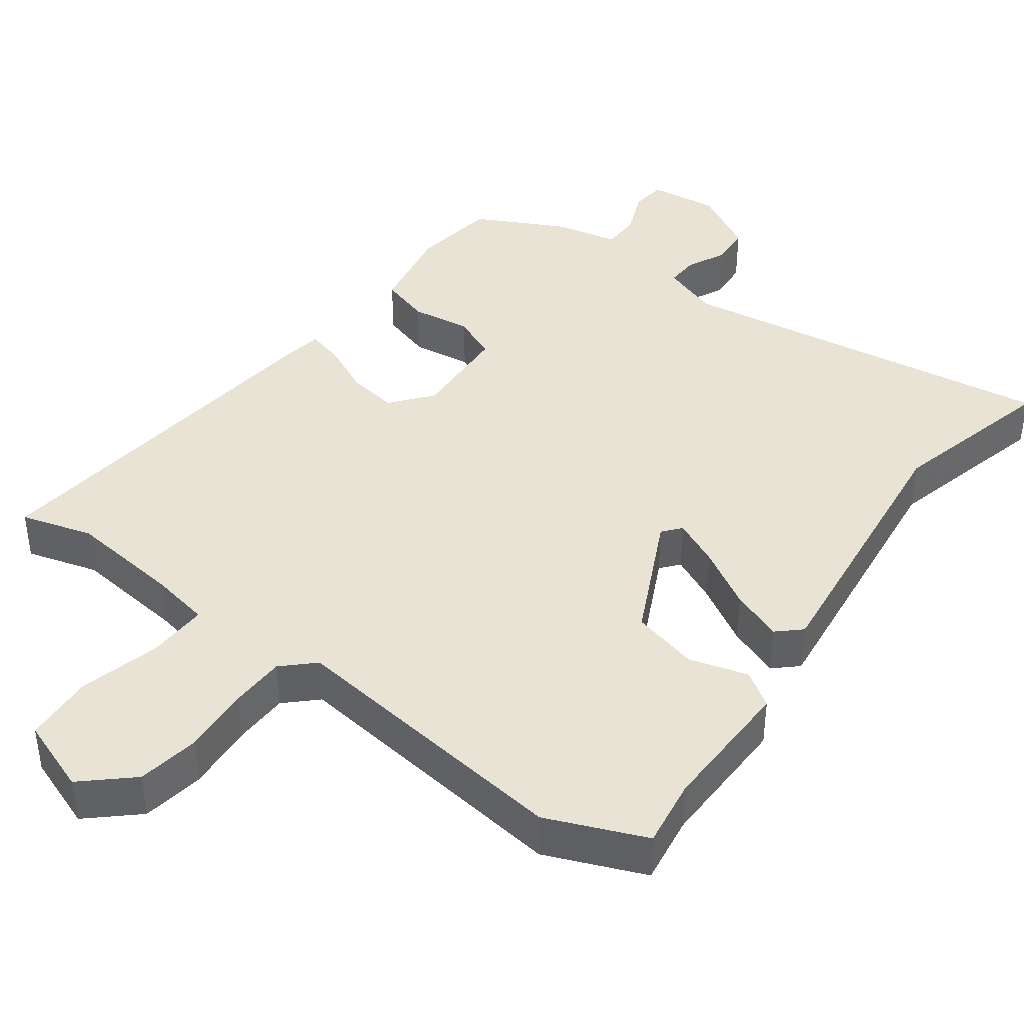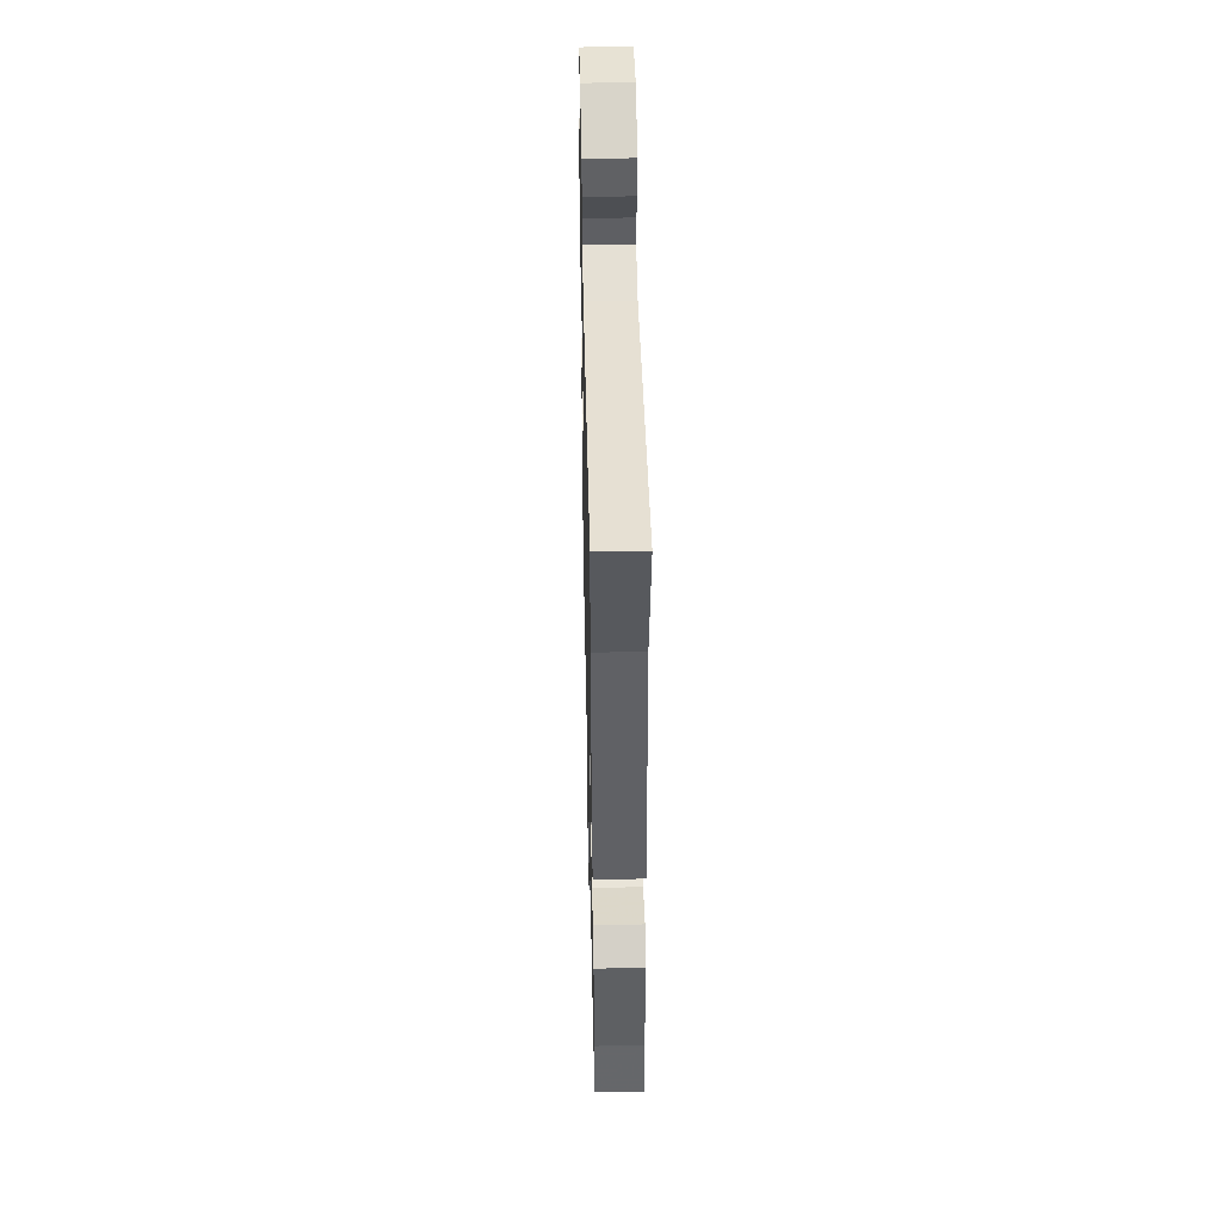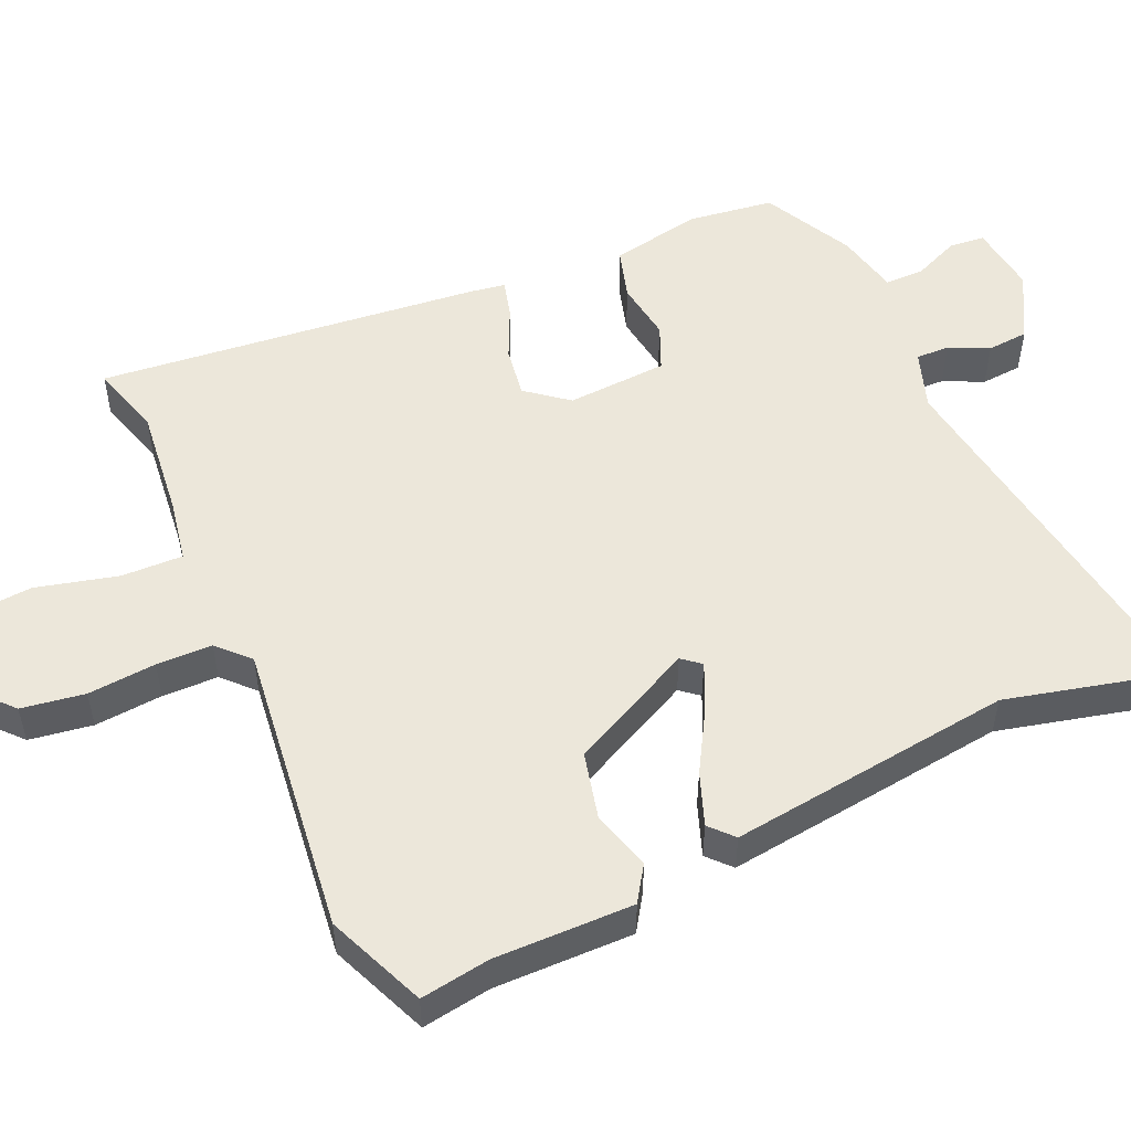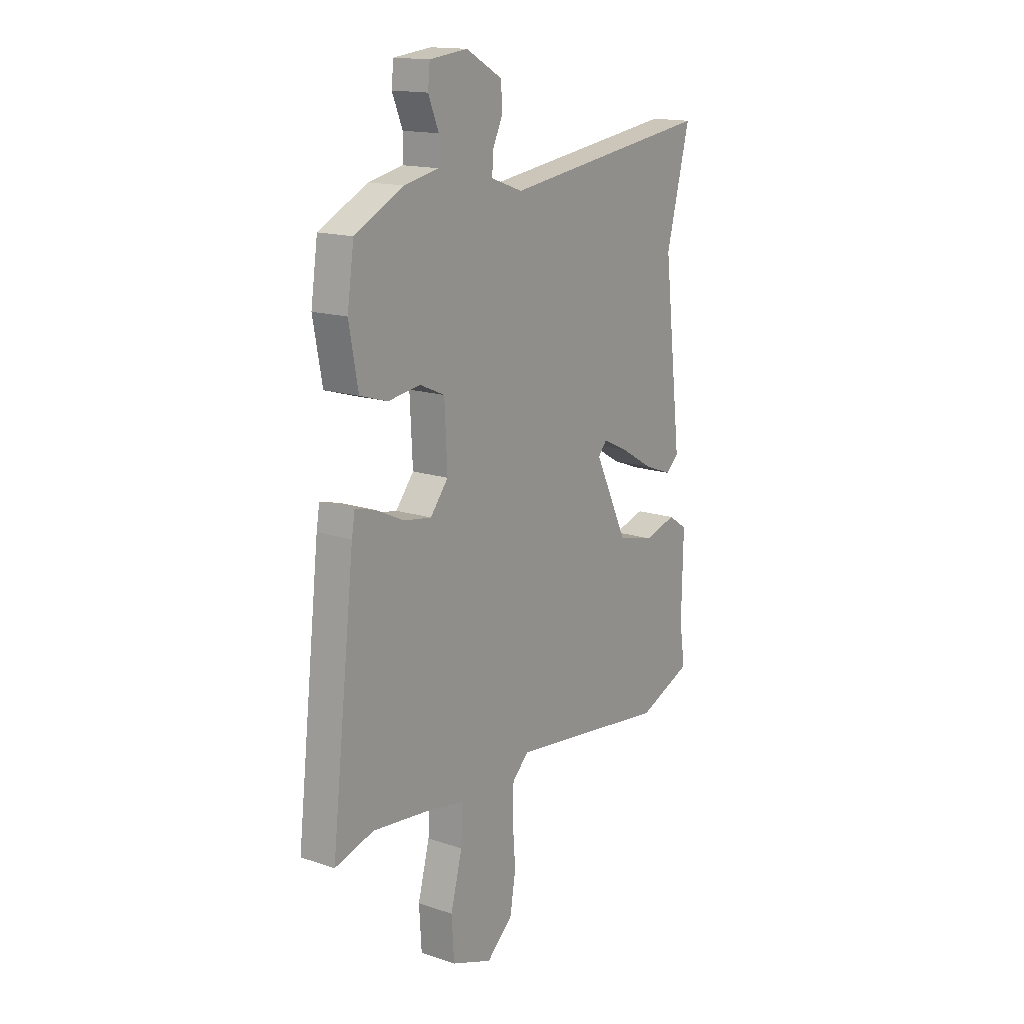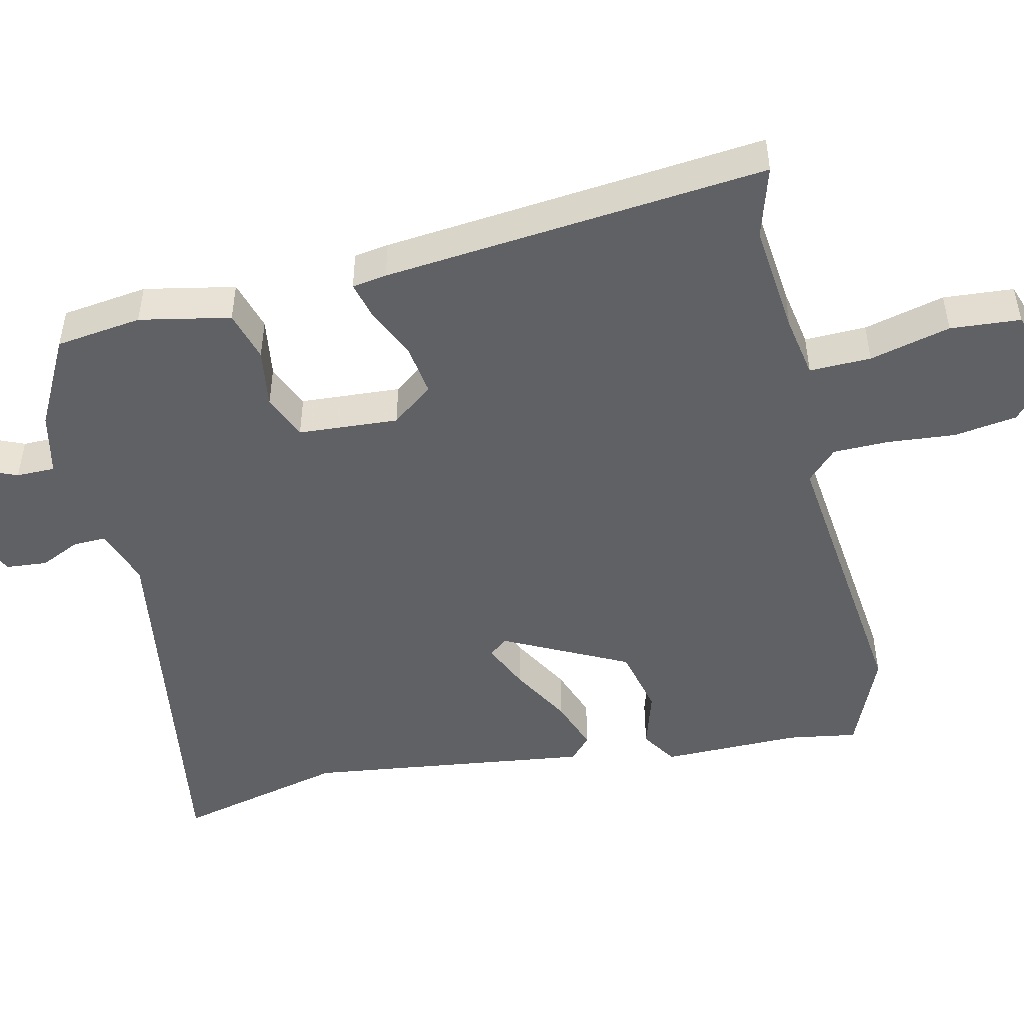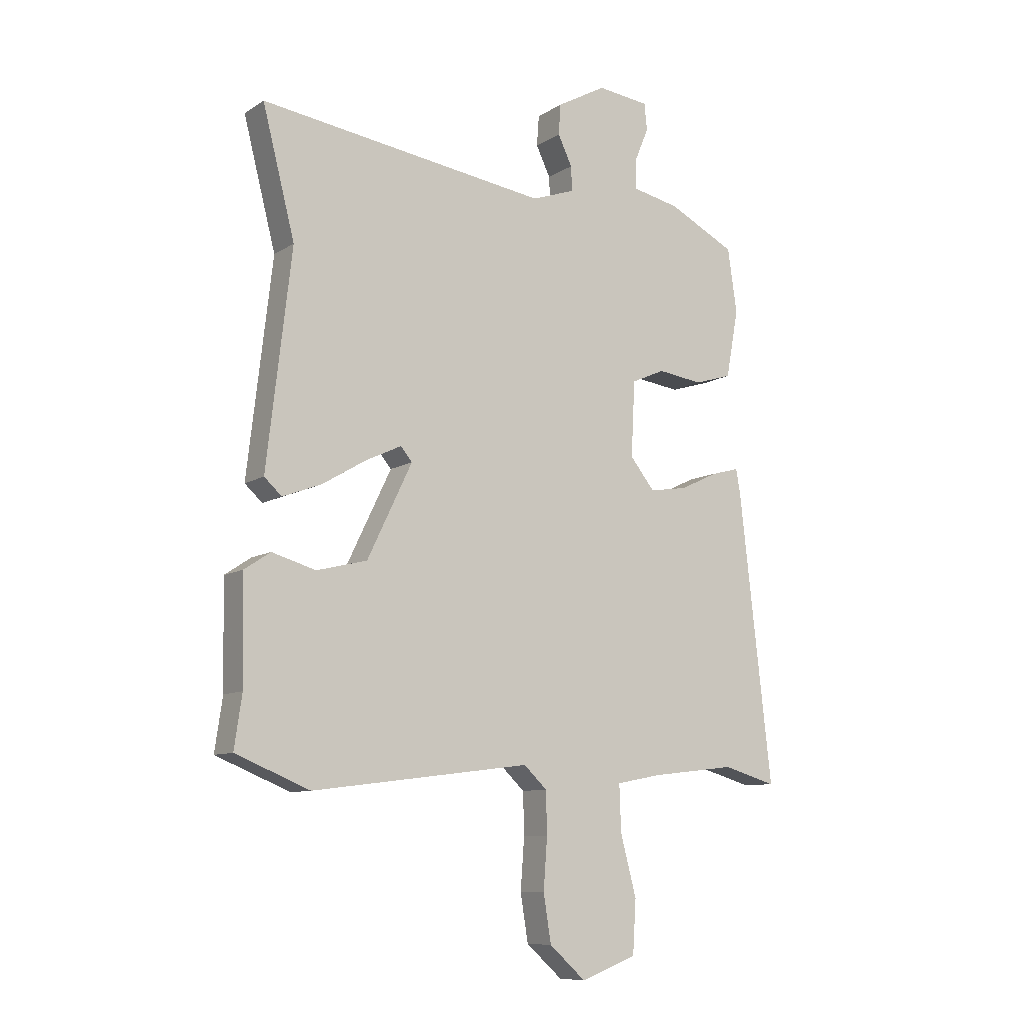
<metadata>
{"format":"obj","ext":"obj","renderer":"f3d","projection":"perspective","resolution":1024,"background":"white","views":[{"elev":41.1,"azim":-143.8,"up":"+Y"},{"elev":46.5,"azim":-91.3,"up":"+Z"},{"elev":52.5,"azim":-114.5,"up":"+Y"},{"elev":15.6,"azim":125.2,"up":"+Z"},{"elev":-48.8,"azim":102.1,"up":"+Y"},{"elev":-9.6,"azim":-32.8,"up":"+Z"}]}
</metadata>
<code>
v 0.514 0.07 -0.504
v 0.416 0.07 -0.476
v 0.262 0.07 -0.494
v 0.179 0.07 -0.51
v 0.182 0.07 -0.594
v 0.211 0.07 -0.704
v 0.205 0.07 -0.8
v 0.103 0.07 -0.838
v 0.037 0.07 -0.779
v 0.023 0.07 -0.693
v 0.03 0.07 -0.6
v 0.028 0.07 -0.524
v -0.014 0.07 -0.484
v -0.413 0.07 -0.535
v -0.548 0.07 -0.48
v -0.534 0.07 -0.385
v -0.538 0.07 -0.196
v -0.49 0.07 -0.164
v -0.41 0.07 -0.187
v -0.318 0.07 -0.164
v -0.236 0.07 0.006
v -0.257 0.07 0.031
v -0.321 0.07 0.001
v -0.402 0.07 -0.047
v -0.473 0.07 -0.074
v -0.505 0.07 -0.045
v -0.46 0.07 0.343
v -0.519 0.07 0.574
v 0.008 0.07 0.501
v 0.087 0.07 0.529
v 0.085 0.07 0.574
v 0.059 0.07 0.628
v 0.063 0.07 0.684
v 0.153 0.07 0.734
v 0.248 0.07 0.723
v 0.253 0.07 0.674
v 0.227 0.07 0.611
v 0.228 0.07 0.558
v 0.314 0.07 0.54
v 0.437 0.07 0.478
v 0.454 0.07 0.361
v 0.431 0.07 0.237
v 0.362 0.07 0.216
v 0.28 0.07 0.227
v 0.219 0.07 0.2
v 0.212 0.07 0.063
v 0.257 0.07 0.007
v 0.326 0.07 0.018
v 0.396 0.07 0.051
v 0.447 0.07 0.065
v 0.455 0.07 0.018
v 0.514 0 -0.504
v 0.416 0 -0.476
v 0.262 0 -0.494
v 0.179 0 -0.51
v 0.182 0 -0.594
v 0.211 0 -0.704
v 0.205 0 -0.8
v 0.103 0 -0.838
v 0.037 0 -0.779
v 0.023 0 -0.693
v 0.03 0 -0.6
v 0.028 0 -0.524
v -0.014 0 -0.484
v -0.413 0 -0.535
v -0.548 0 -0.48
v -0.534 0 -0.385
v -0.538 0 -0.196
v -0.49 0 -0.164
v -0.41 0 -0.187
v -0.318 0 -0.164
v -0.236 0 0.006
v -0.257 0 0.031
v -0.321 0 0.001
v -0.402 0 -0.047
v -0.473 0 -0.074
v -0.505 0 -0.045
v -0.46 0 0.343
v -0.519 0 0.574
v 0.008 0 0.501
v 0.087 0 0.529
v 0.085 0 0.574
v 0.059 0 0.628
v 0.063 0 0.684
v 0.153 0 0.734
v 0.248 0 0.723
v 0.253 0 0.674
v 0.227 0 0.611
v 0.228 0 0.558
v 0.314 0 0.54
v 0.437 0 0.478
v 0.454 0 0.361
v 0.431 0 0.237
v 0.362 0 0.216
v 0.28 0 0.227
v 0.219 0 0.2
v 0.212 0 0.063
v 0.257 0 0.007
v 0.326 0 0.018
v 0.396 0 0.051
v 0.447 0 0.065
v 0.455 0 0.018
f 48 49 50 51
f 47 48 51 1
f 46 47 1 2
f 41 42 43 44
f 41 44 45
f 38 39 40 41
f 38 41 45
f 37 38 45 46
f 35 36 37
f 34 35 37
f 31 32 33 34
f 30 31 34 37
f 27 28 29
f 25 26 27 29
f 23 24 25 29
f 22 23 29 30
f 21 22 30 37
f 16 17 18 19
f 16 19 20
f 13 14 15 16
f 13 16 20
f 12 13 20 21
f 8 9 10 11
f 8 11 12
f 5 6 7 8
f 4 5 8 12
f 3 4 12 21
f 46 2 3 21
f 21 37 46
f 102 101 100 99
f 52 102 99 98
f 53 52 98 97
f 95 94 93 92
f 96 95 92
f 92 91 90 89
f 96 92 89
f 97 96 89 88
f 88 87 86
f 88 86 85
f 85 84 83 82
f 88 85 82 81
f 80 79 78
f 80 78 77 76
f 80 76 75 74
f 81 80 74 73
f 88 81 73 72
f 70 69 68 67
f 71 70 67
f 67 66 65 64
f 71 67 64
f 72 71 64 63
f 62 61 60 59
f 63 62 59
f 59 58 57 56
f 63 59 56 55
f 72 63 55 54
f 72 54 53 97
f 97 88 72
f 1 52 53 2
f 2 53 54 3
f 3 54 55 4
f 4 55 56 5
f 5 56 57 6
f 6 57 58 7
f 7 58 59 8
f 8 59 60 9
f 9 60 61 10
f 10 61 62 11
f 11 62 63 12
f 12 63 64 13
f 13 64 65 14
f 14 65 66 15
f 15 66 67 16
f 16 67 68 17
f 17 68 69 18
f 18 69 70 19
f 19 70 71 20
f 20 71 72 21
f 21 72 73 22
f 22 73 74 23
f 23 74 75 24
f 24 75 76 25
f 25 76 77 26
f 26 77 78 27
f 27 78 79 28
f 28 79 80 29
f 29 80 81 30
f 30 81 82 31
f 31 82 83 32
f 32 83 84 33
f 33 84 85 34
f 34 85 86 35
f 35 86 87 36
f 36 87 88 37
f 37 88 89 38
f 38 89 90 39
f 39 90 91 40
f 40 91 92 41
f 41 92 93 42
f 42 93 94 43
f 43 94 95 44
f 44 95 96 45
f 45 96 97 46
f 46 97 98 47
f 47 98 99 48
f 48 99 100 49
f 49 100 101 50
f 50 101 102 51
f 51 102 52 1

</code>
